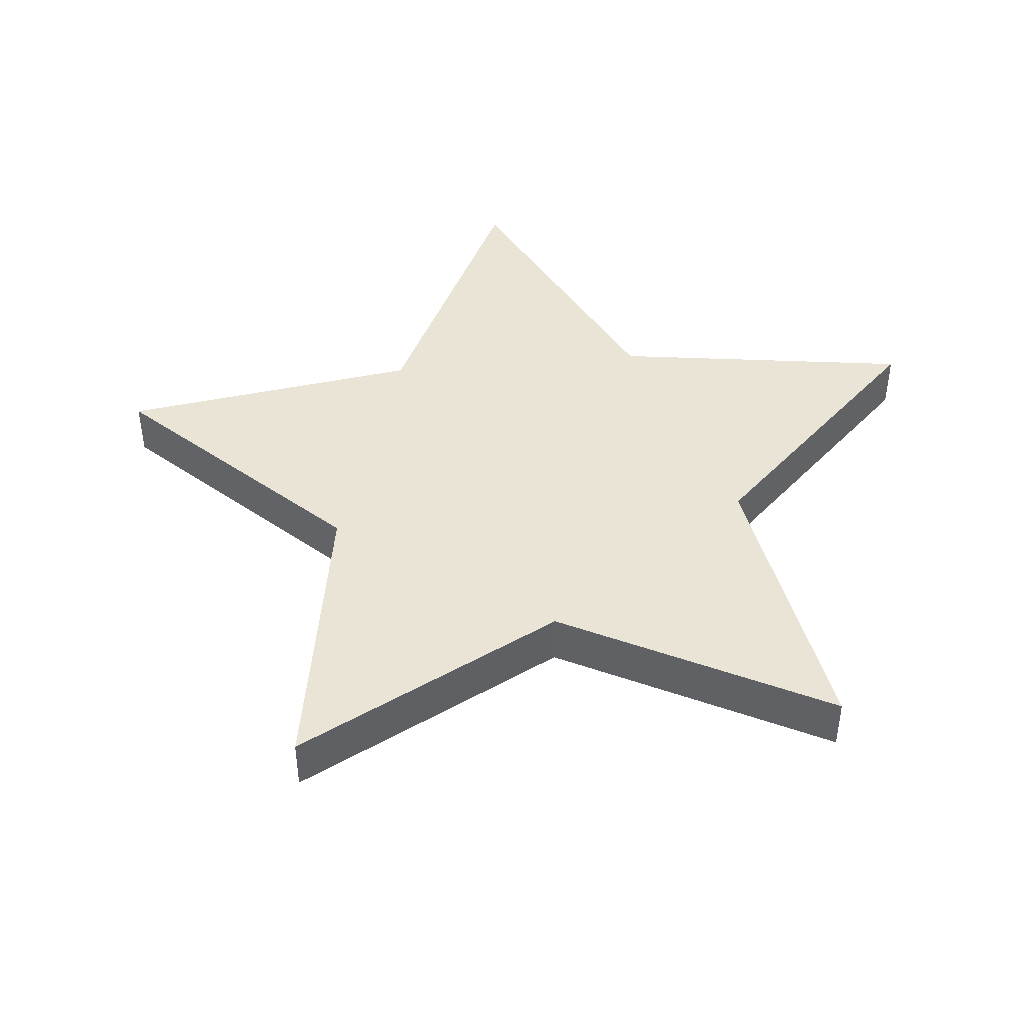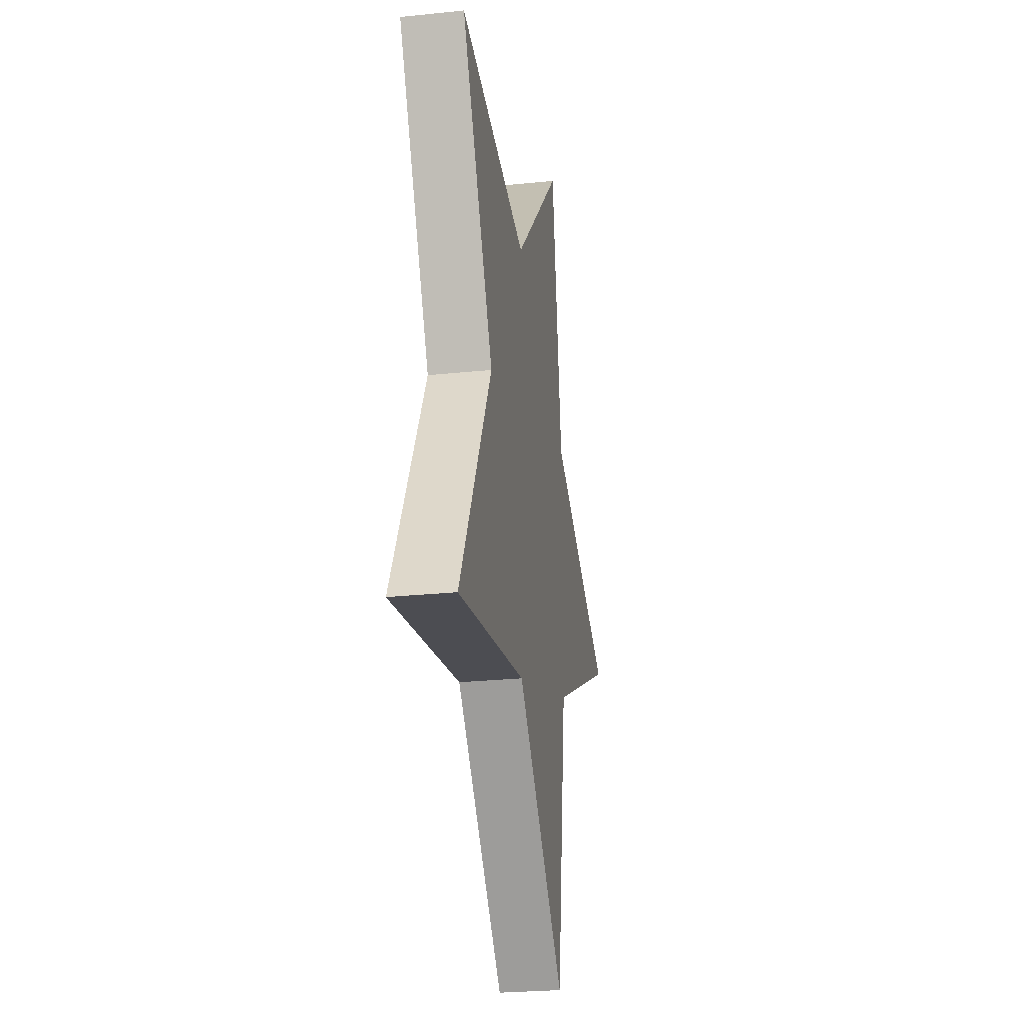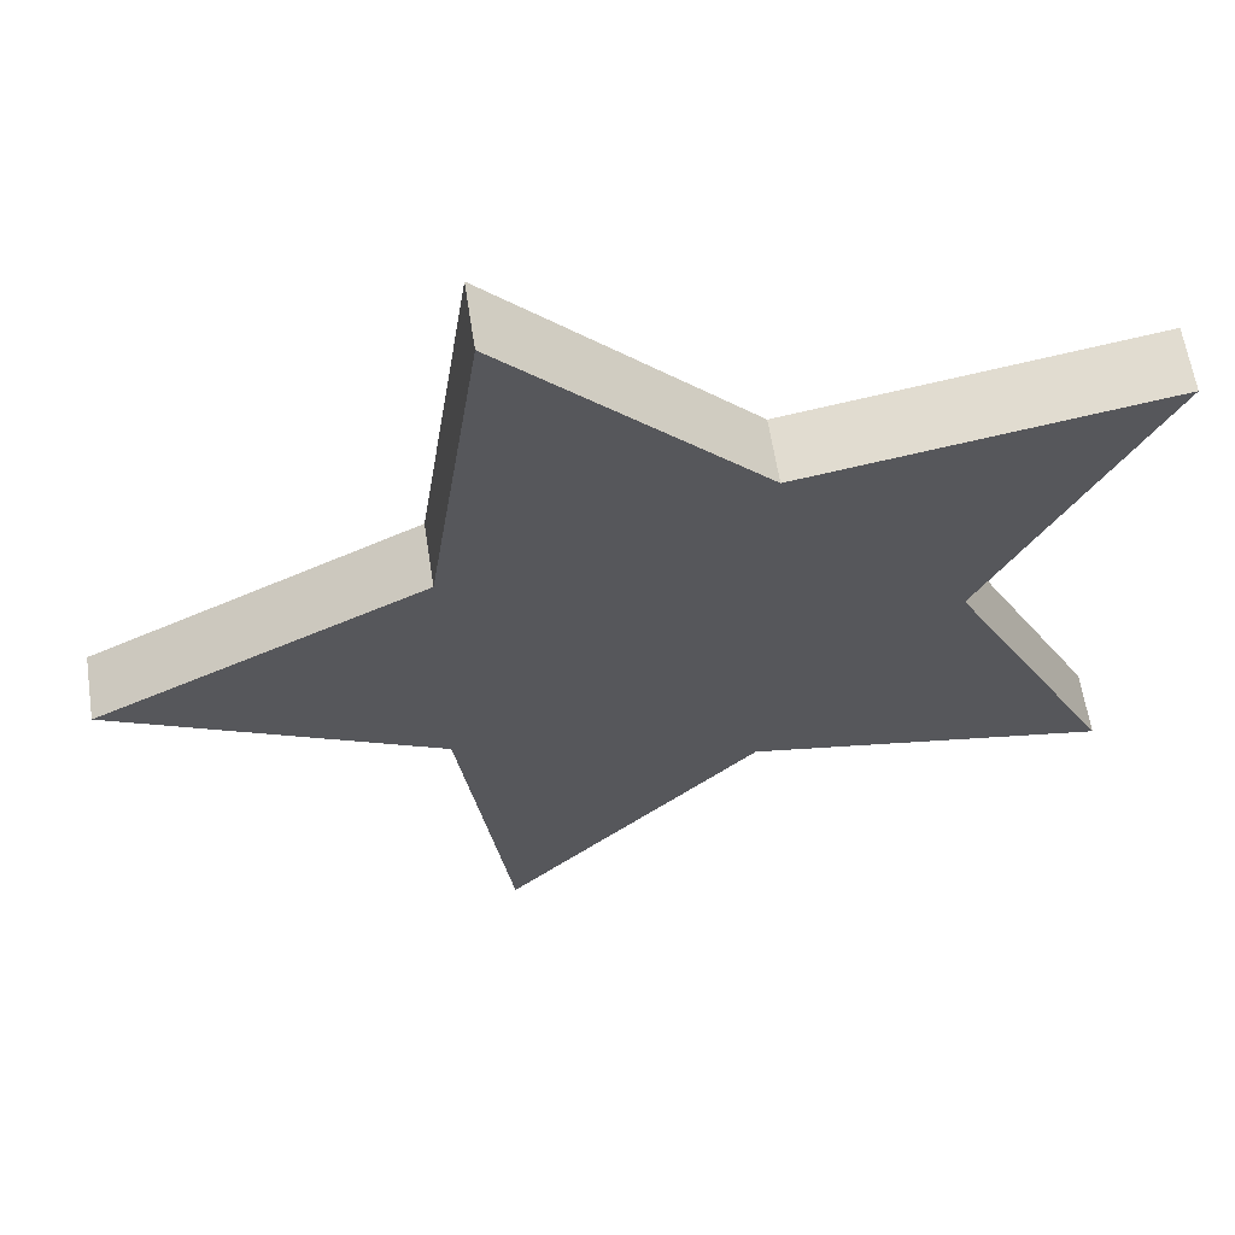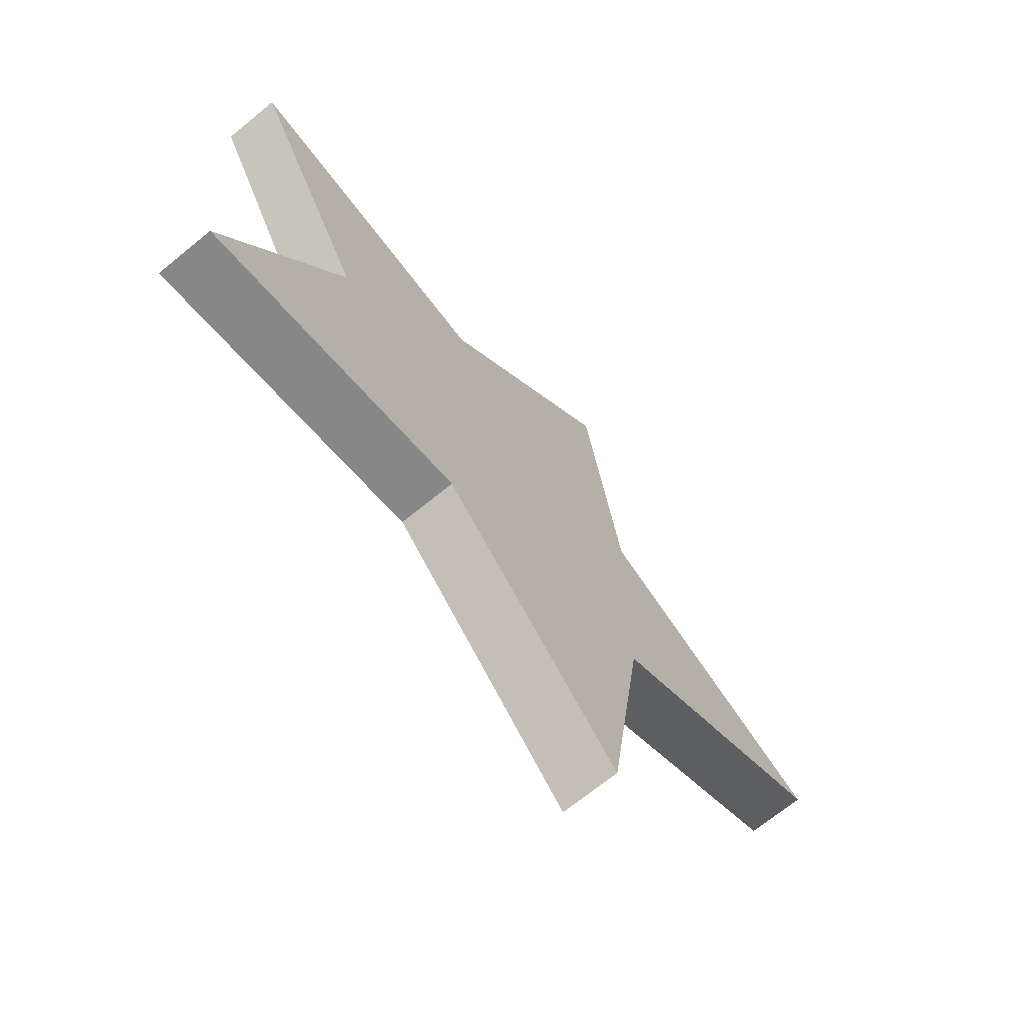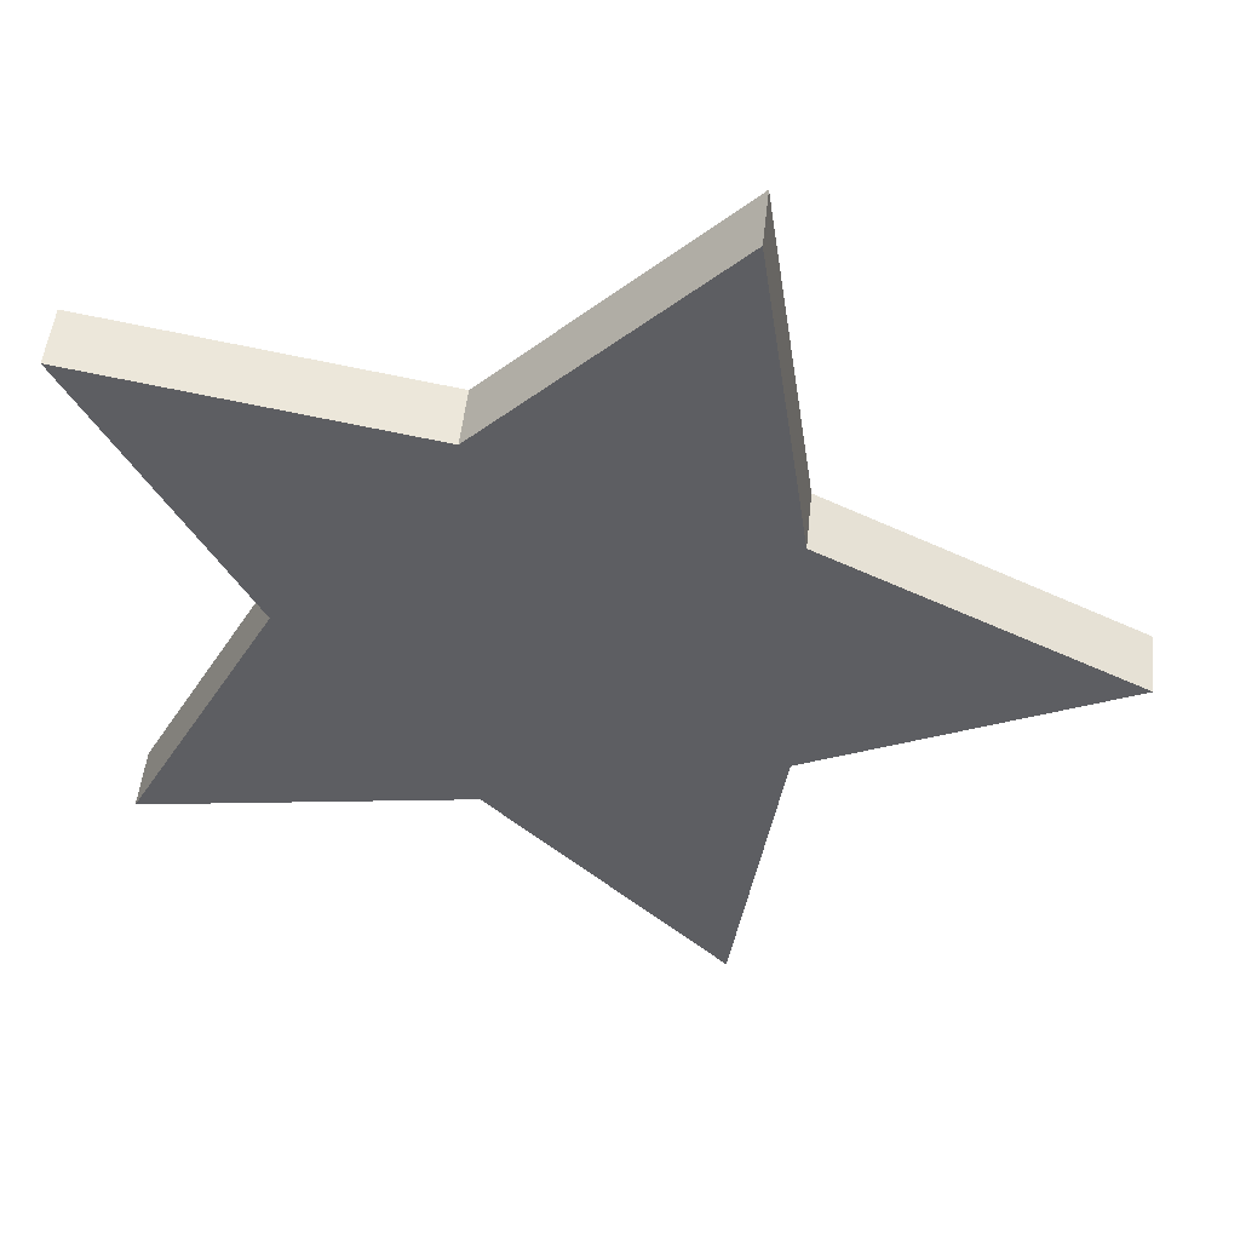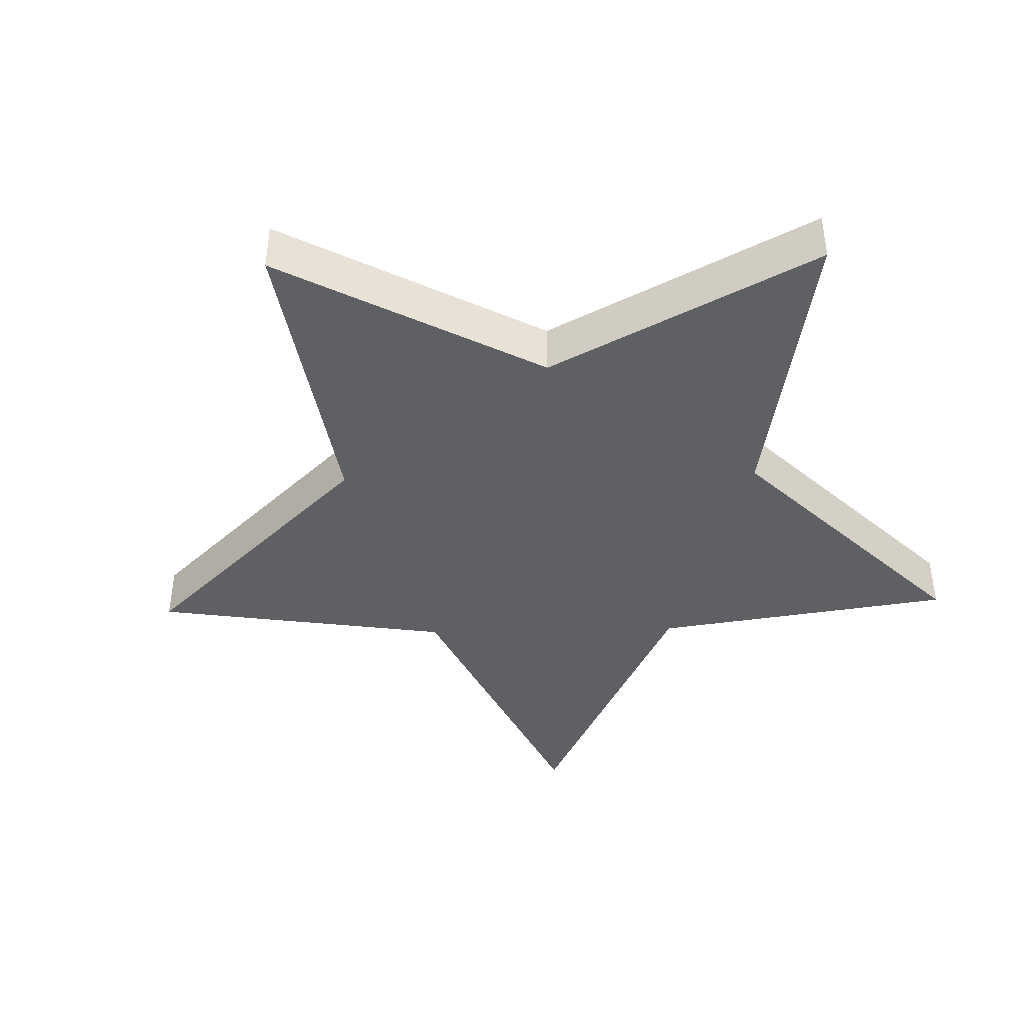
<metadata>
{"format":"obj","ext":"obj","renderer":"f3d","projection":"perspective","resolution":1024,"background":"white","views":[{"elev":43.9,"azim":-59.5,"up":"+Y"},{"elev":-26.1,"azim":99.4,"up":"+Z"},{"elev":61.1,"azim":-8.7,"up":"+Z"},{"elev":-69.7,"azim":129.2,"up":"+Z"},{"elev":50.6,"azim":-173.9,"up":"+Z"},{"elev":-42.8,"azim":19.4,"up":"+Y"}]}
</metadata>
<code>
g Solid2
v -1 -0.06 0
v -1 0.06 0
v -0.4045 -0.06 -0.2939
v -0.4045 -0.06 0.2939
v -0.4045 0.06 -0.2939
v -0.4045 0.06 0.2939
v -0.309 -0.06 -0.9511
v -0.309 -0.06 0.9511
v -0.309 0.06 -0.9511
v -0.309 0.06 0.9511
v 0.1545 -0.06 -0.4755
v 0.1545 -0.06 0.4755
v 0.1545 0.06 -0.4755
v 0.1545 0.06 0.4755
v 0.5 -0.06 0
v 0.5 0.06 0
v 0.809 -0.06 -0.5878
v 0.809 -0.06 0.5878
v 0.809 0.06 -0.5878
v 0.809 0.06 0.5878
f 1 3 4
f 4 3 12
f 4 12 8
f 7 11 3
f 3 11 12
f 17 15 11
f 11 15 12
f 15 18 12
f 2 5 1
f 1 5 3
f 5 9 3
f 3 9 7
f 9 13 7
f 7 13 11
f 13 19 11
f 11 19 17
f 19 16 17
f 17 16 15
f 16 20 15
f 15 20 18
f 20 14 18
f 18 14 12
f 14 10 12
f 12 10 8
f 10 6 8
f 8 6 4
f 6 2 4
f 4 2 1
f 2 6 5
f 5 6 13
f 5 13 9
f 10 14 6
f 6 14 13
f 20 16 14
f 14 16 13
f 16 19 13

</code>
